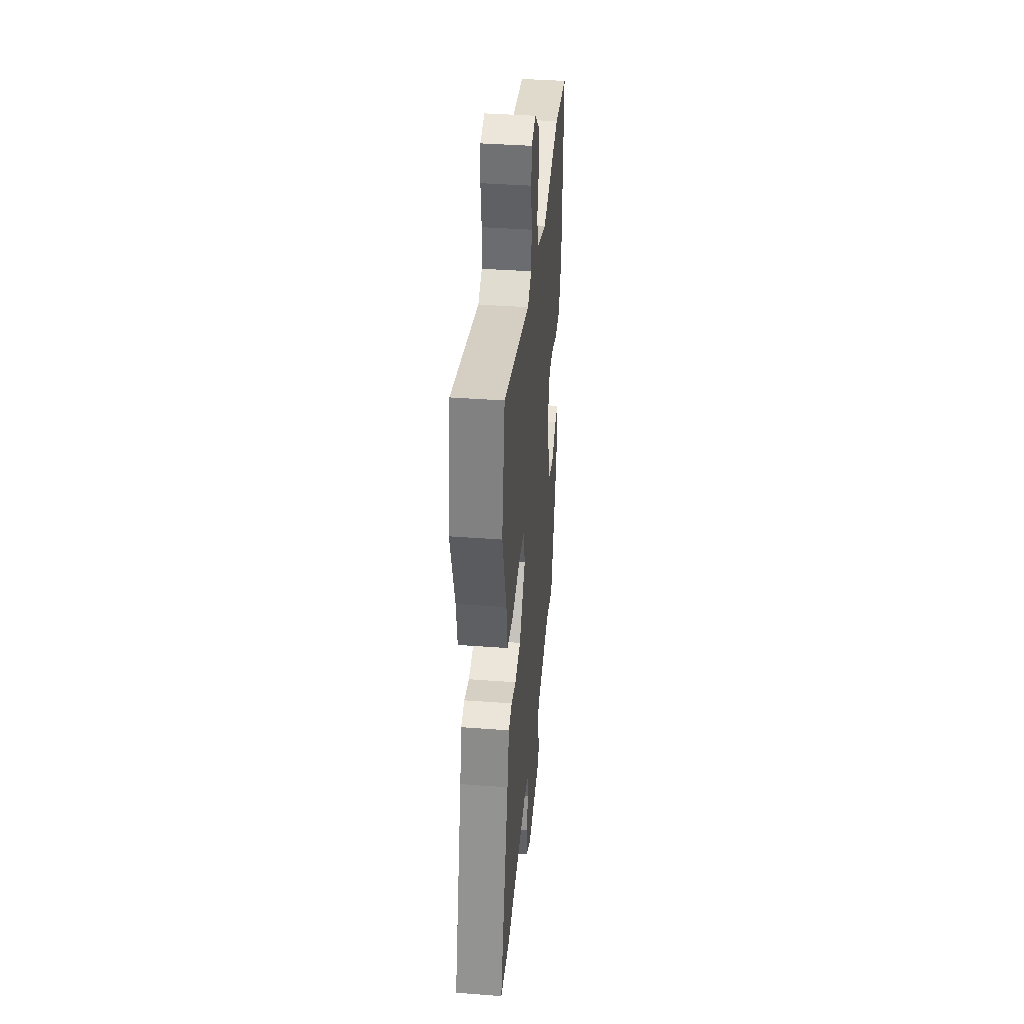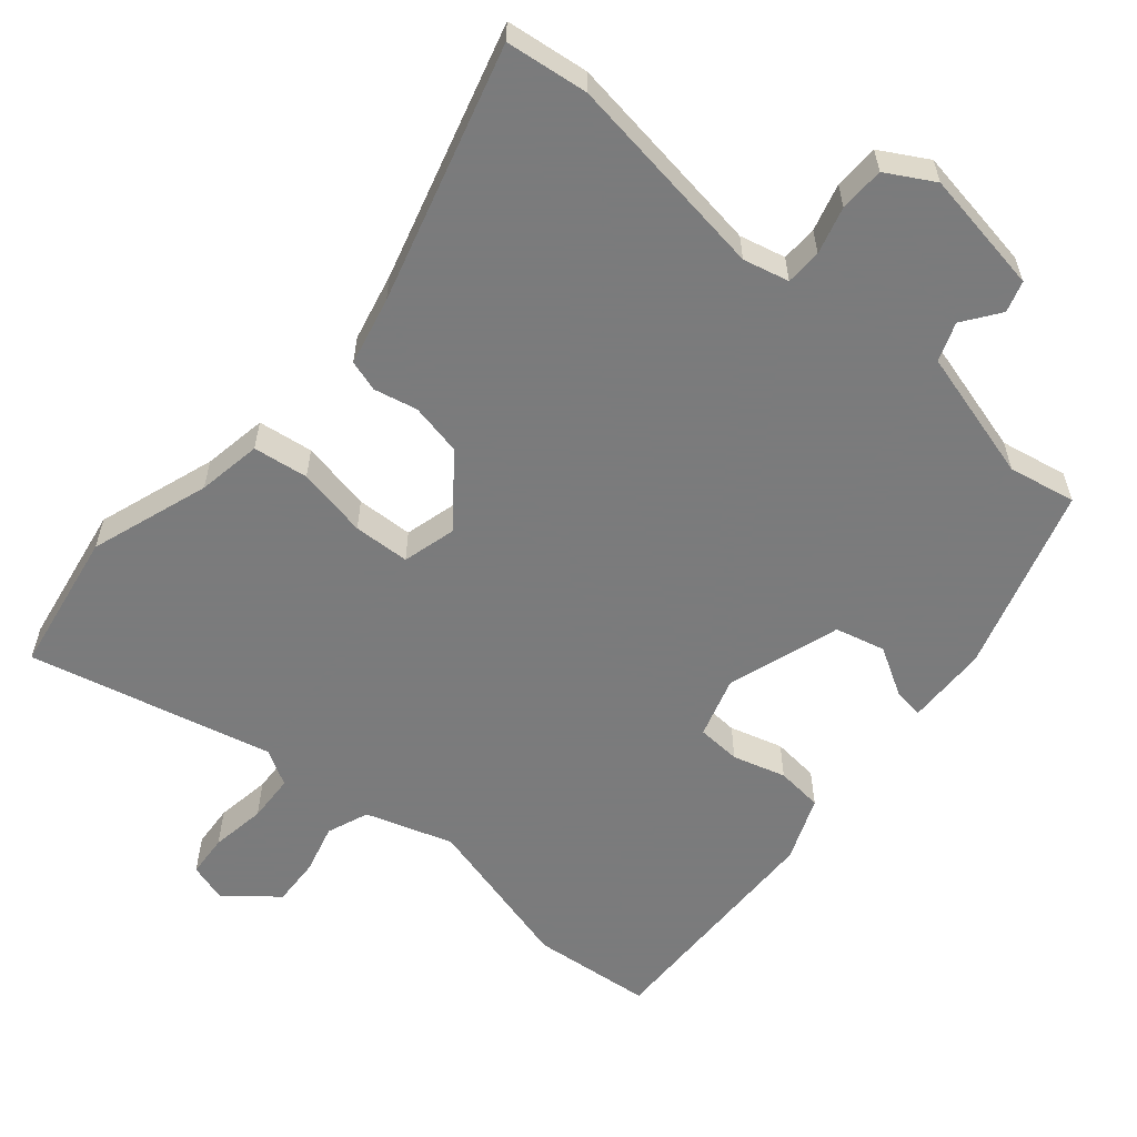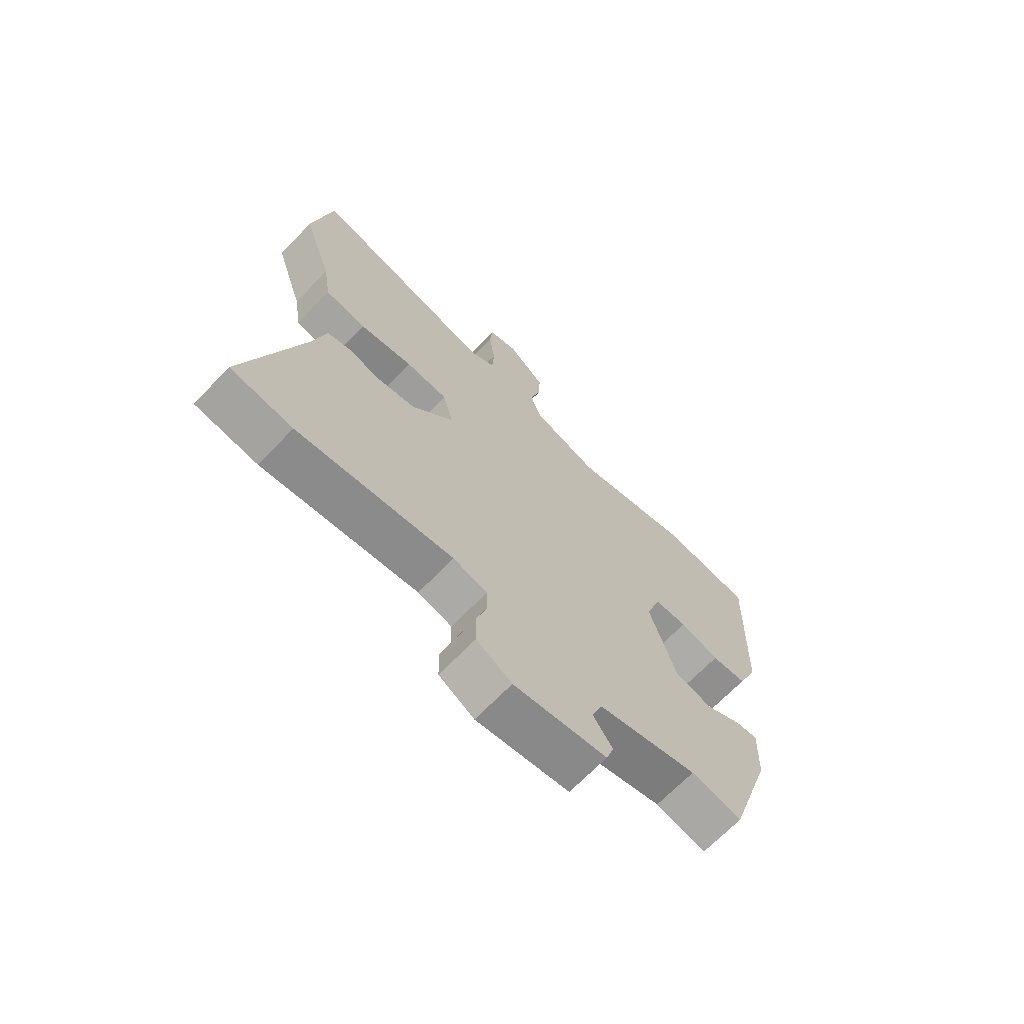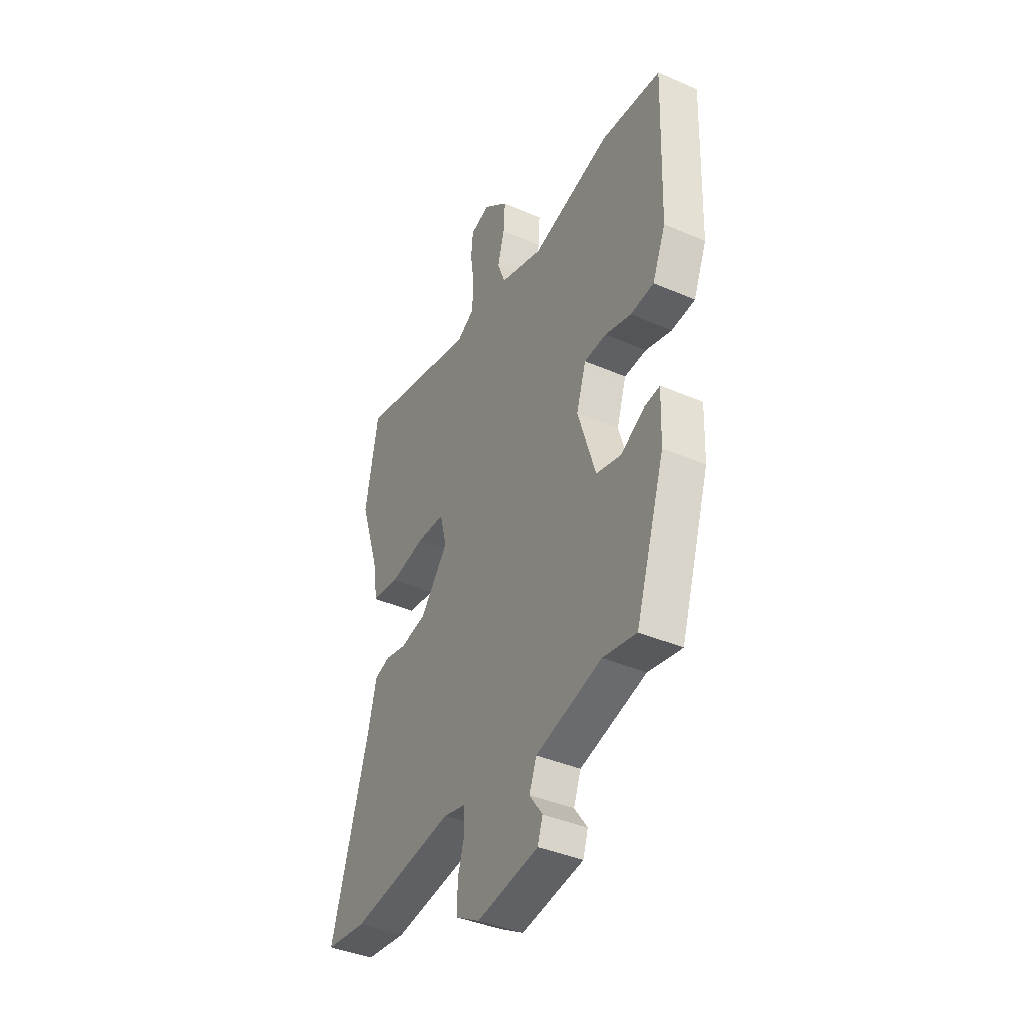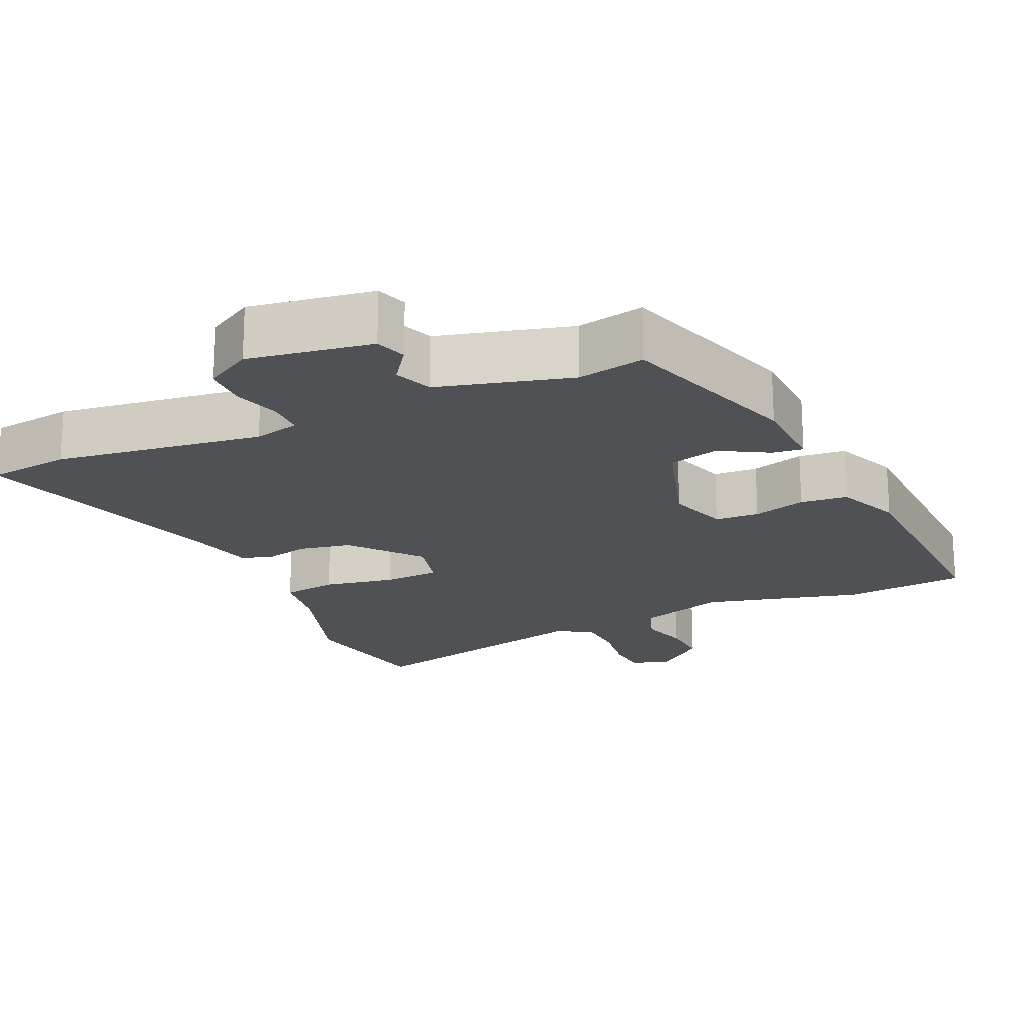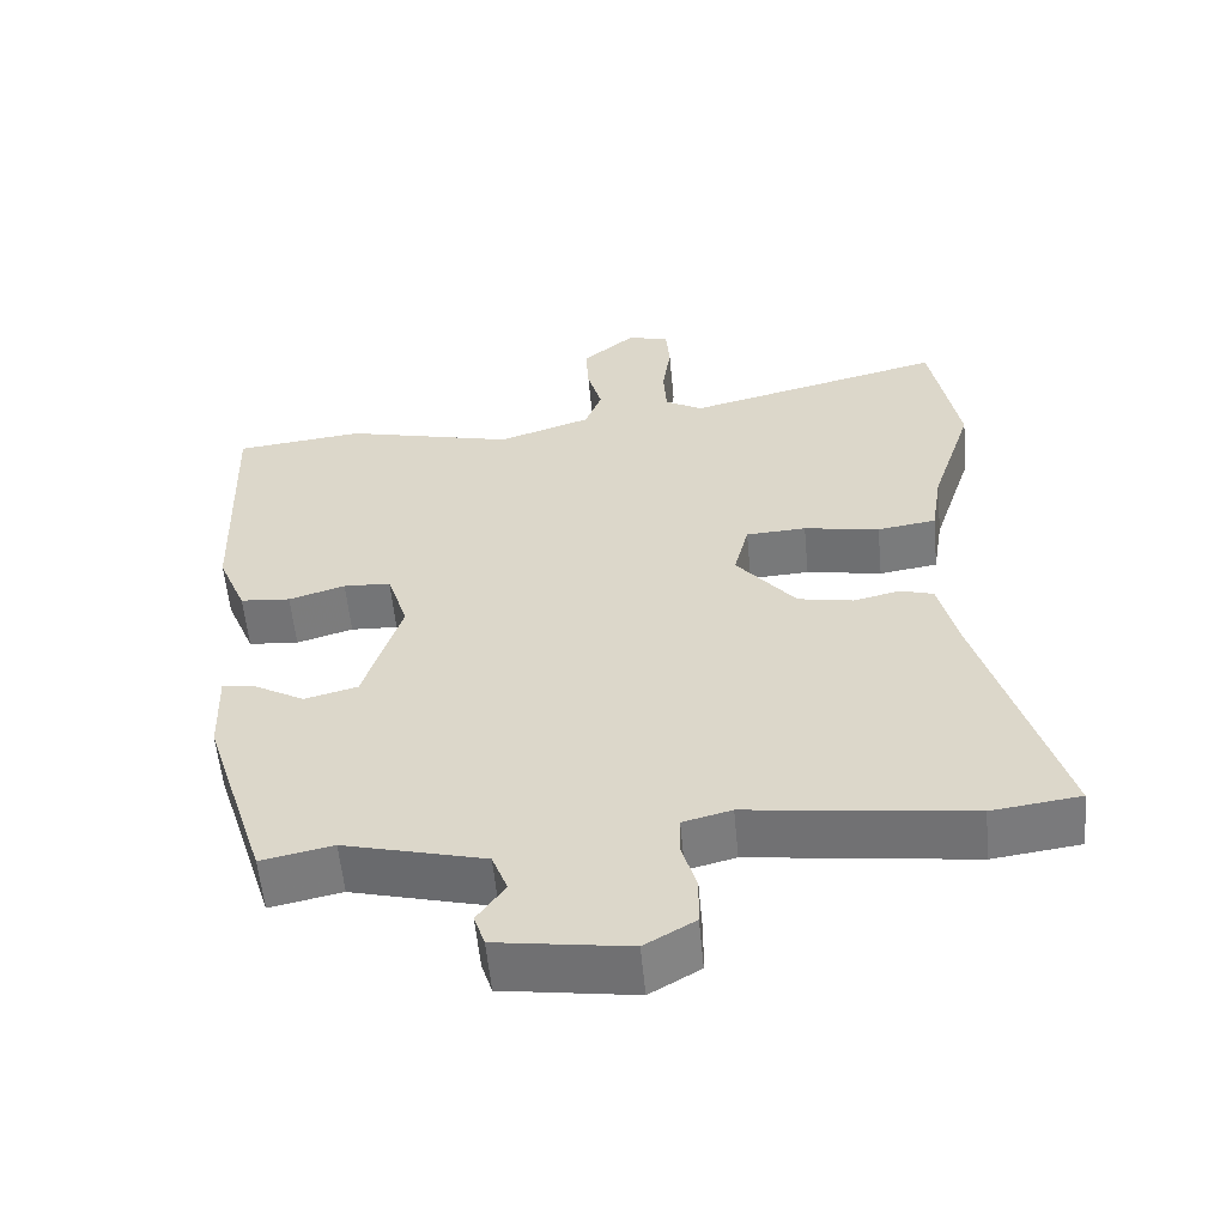
<metadata>
{"format":"obj","ext":"obj","renderer":"f3d","projection":"perspective","resolution":1024,"background":"white","views":[{"elev":39.1,"azim":95.4,"up":"+Z"},{"elev":-58.4,"azim":139.1,"up":"+Y"},{"elev":-68.7,"azim":136.0,"up":"+Z"},{"elev":-40.0,"azim":-118.2,"up":"+Z"},{"elev":-19.8,"azim":-155.7,"up":"+Y"},{"elev":-57.1,"azim":5.4,"up":"+Z"}]}
</metadata>
<code>
v 0.484 0.07 0.588
v 0.52 0.07 0.39
v 0.466 0.07 0.225
v 0.452 0.07 0.136
v 0.376 0.07 0.125
v 0.278 0.07 0.143
v 0.2 0.07 0.139
v 0.181 0.07 0.064
v 0.258 0.07 -0.031
v 0.33 0.07 -0.045
v 0.39 0.07 -0.031
v 0.433 0.07 -0.044
v 0.456 0.07 -0.139
v 0.56 0.07 -0.492
v 0.446 0.07 -0.507
v 0.159 0.07 -0.469
v 0.096 0.07 -0.485
v 0.095 0.07 -0.535
v 0.114 0.07 -0.6
v 0.113 0.07 -0.662
v 0.048 0.07 -0.7
v -0.123 0.07 -0.674
v -0.137 0.07 -0.631
v -0.101 0.07 -0.58
v -0.121 0.07 -0.527
v -0.304 0.07 -0.479
v -0.397 0.07 -0.498
v -0.479 0.07 -0.242
v -0.483 0.07 -0.129
v -0.441 0.07 -0.134
v -0.374 0.07 -0.172
v -0.305 0.07 -0.154
v -0.256 0.07 0.003
v -0.283 0.07 0.087
v -0.344 0.07 0.09
v -0.417 0.07 0.068
v -0.482 0.07 0.074
v -0.519 0.07 0.163
v -0.53 0.07 0.497
v -0.363 0.07 0.515
v -0.142 0.07 0.459
v -0.022 0.07 0.499
v 0 0.07 0.557
v -0.019 0.07 0.625
v -0.023 0.07 0.692
v 0.046 0.07 0.75
v 0.1 0.07 0.734
v 0.105 0.07 0.675
v 0.094 0.07 0.598
v 0.098 0.07 0.532
v 0.147 0.07 0.504
v 0.484 0 0.588
v 0.52 0 0.39
v 0.466 0 0.225
v 0.452 0 0.136
v 0.376 0 0.125
v 0.278 0 0.143
v 0.2 0 0.139
v 0.181 0 0.064
v 0.258 0 -0.031
v 0.33 0 -0.045
v 0.39 0 -0.031
v 0.433 0 -0.044
v 0.456 0 -0.139
v 0.56 0 -0.492
v 0.446 0 -0.507
v 0.159 0 -0.469
v 0.096 0 -0.485
v 0.095 0 -0.535
v 0.114 0 -0.6
v 0.113 0 -0.662
v 0.048 0 -0.7
v -0.123 0 -0.674
v -0.137 0 -0.631
v -0.101 0 -0.58
v -0.121 0 -0.527
v -0.304 0 -0.479
v -0.397 0 -0.498
v -0.479 0 -0.242
v -0.483 0 -0.129
v -0.441 0 -0.134
v -0.374 0 -0.172
v -0.305 0 -0.154
v -0.256 0 0.003
v -0.283 0 0.087
v -0.344 0 0.09
v -0.417 0 0.068
v -0.482 0 0.074
v -0.519 0 0.163
v -0.53 0 0.497
v -0.363 0 0.515
v -0.142 0 0.459
v -0.022 0 0.499
v 0 0 0.557
v -0.019 0 0.625
v -0.023 0 0.692
v 0.046 0 0.75
v 0.1 0 0.734
v 0.105 0 0.675
v 0.094 0 0.598
v 0.098 0 0.532
v 0.147 0 0.504
f 47 48 49
f 46 47 49
f 45 46 49
f 44 45 49
f 43 44 49
f 42 43 49 50
f 41 42 50 51
f 39 40 41
f 38 39 41
f 37 38 41
f 36 37 41
f 35 36 41
f 34 35 41 51
f 29 30 31
f 28 29 31
f 27 28 31
f 26 27 31
f 25 26 31 32
f 22 23 24
f 21 22 24
f 20 21 24
f 19 20 24
f 18 19 24
f 17 18 24 25
f 25 32 33
f 17 25 33
f 16 17 33
f 16 33 34
f 15 16 34
f 14 15 34
f 13 14 34
f 3 4 5 6
f 3 6 7
f 2 3 7
f 1 2 7
f 51 1 7
f 34 51 7 8
f 10 11 12 13
f 9 10 13
f 9 13 34
f 8 9 34
f 100 99 98
f 100 98 97
f 100 97 96
f 100 96 95
f 100 95 94
f 101 100 94 93
f 102 101 93 92
f 92 91 90
f 92 90 89
f 92 89 88
f 92 88 87
f 92 87 86
f 102 92 86 85
f 82 81 80
f 82 80 79
f 82 79 78
f 82 78 77
f 83 82 77 76
f 75 74 73
f 75 73 72
f 75 72 71
f 75 71 70
f 75 70 69
f 76 75 69 68
f 84 83 76
f 84 76 68
f 84 68 67
f 85 84 67
f 85 67 66
f 85 66 65
f 85 65 64
f 57 56 55 54
f 58 57 54
f 58 54 53
f 58 53 52
f 58 52 102
f 59 58 102 85
f 64 63 62 61
f 64 61 60
f 85 64 60
f 85 60 59
f 1 52 53 2
f 2 53 54 3
f 3 54 55 4
f 4 55 56 5
f 5 56 57 6
f 6 57 58 7
f 7 58 59 8
f 8 59 60 9
f 9 60 61 10
f 10 61 62 11
f 11 62 63 12
f 12 63 64 13
f 13 64 65 14
f 14 65 66 15
f 15 66 67 16
f 16 67 68 17
f 17 68 69 18
f 18 69 70 19
f 19 70 71 20
f 20 71 72 21
f 21 72 73 22
f 22 73 74 23
f 23 74 75 24
f 24 75 76 25
f 25 76 77 26
f 26 77 78 27
f 27 78 79 28
f 28 79 80 29
f 29 80 81 30
f 30 81 82 31
f 31 82 83 32
f 32 83 84 33
f 33 84 85 34
f 34 85 86 35
f 35 86 87 36
f 36 87 88 37
f 37 88 89 38
f 38 89 90 39
f 39 90 91 40
f 40 91 92 41
f 41 92 93 42
f 42 93 94 43
f 43 94 95 44
f 44 95 96 45
f 45 96 97 46
f 46 97 98 47
f 47 98 99 48
f 48 99 100 49
f 49 100 101 50
f 50 101 102 51
f 51 102 52 1

</code>
